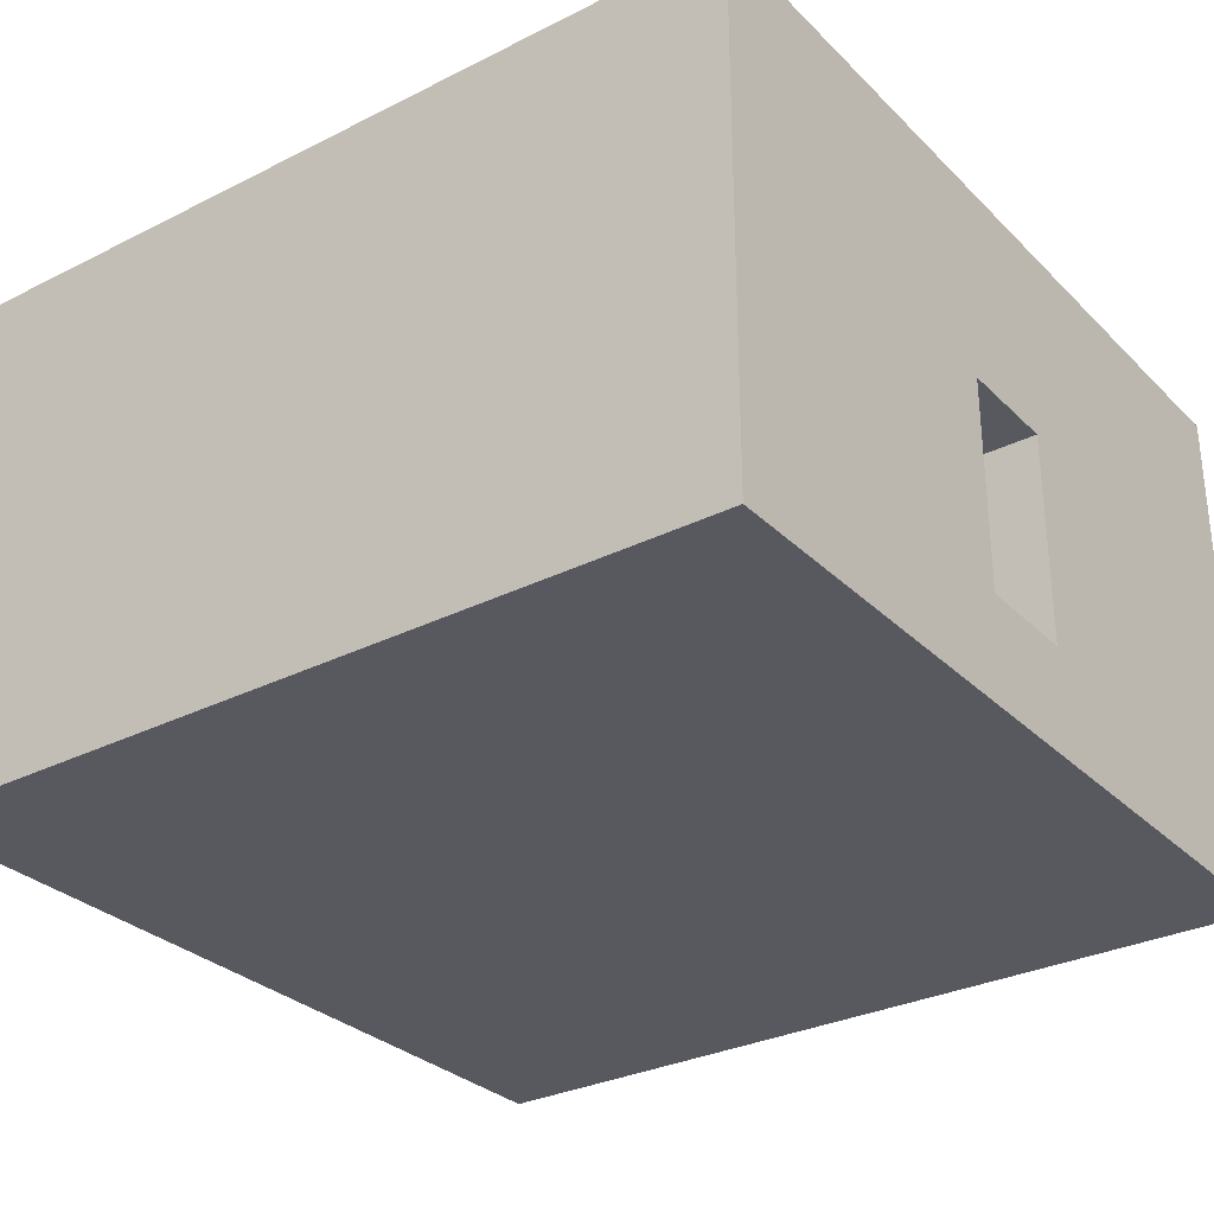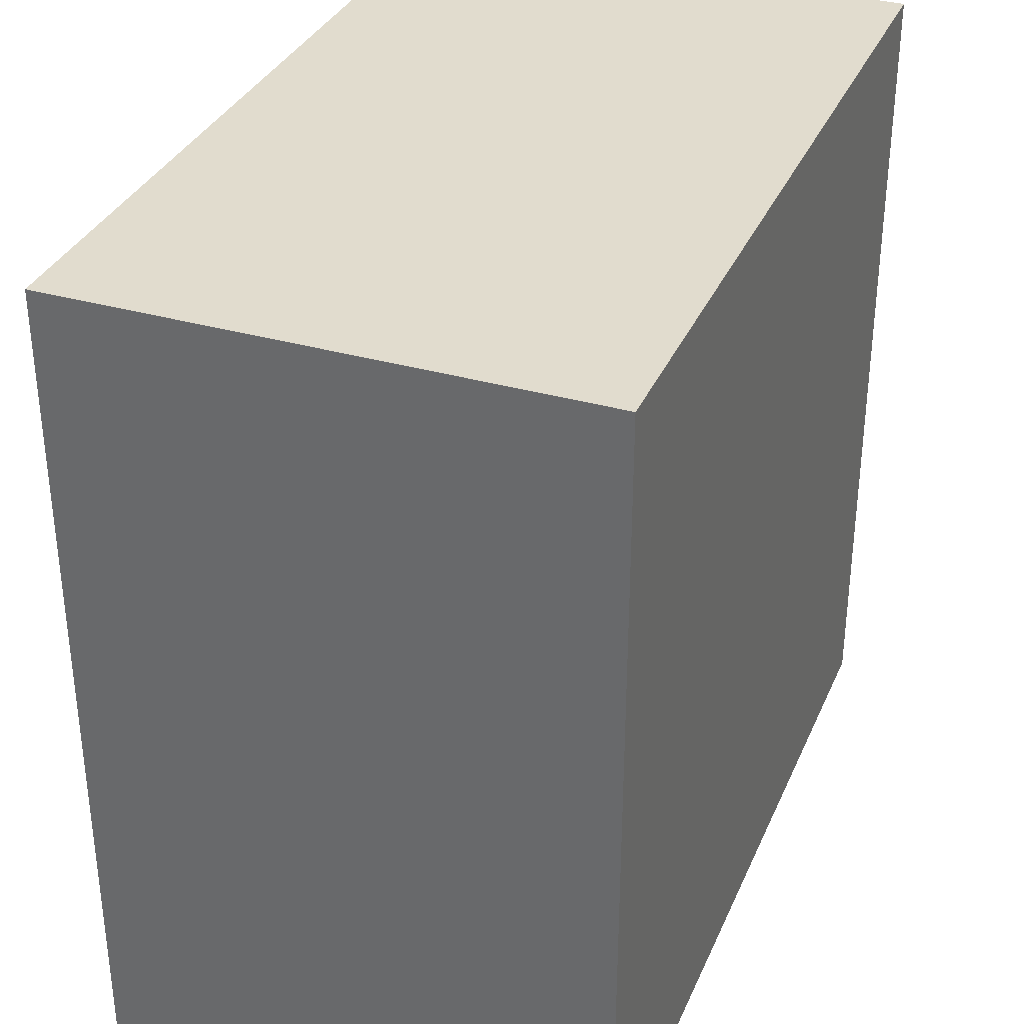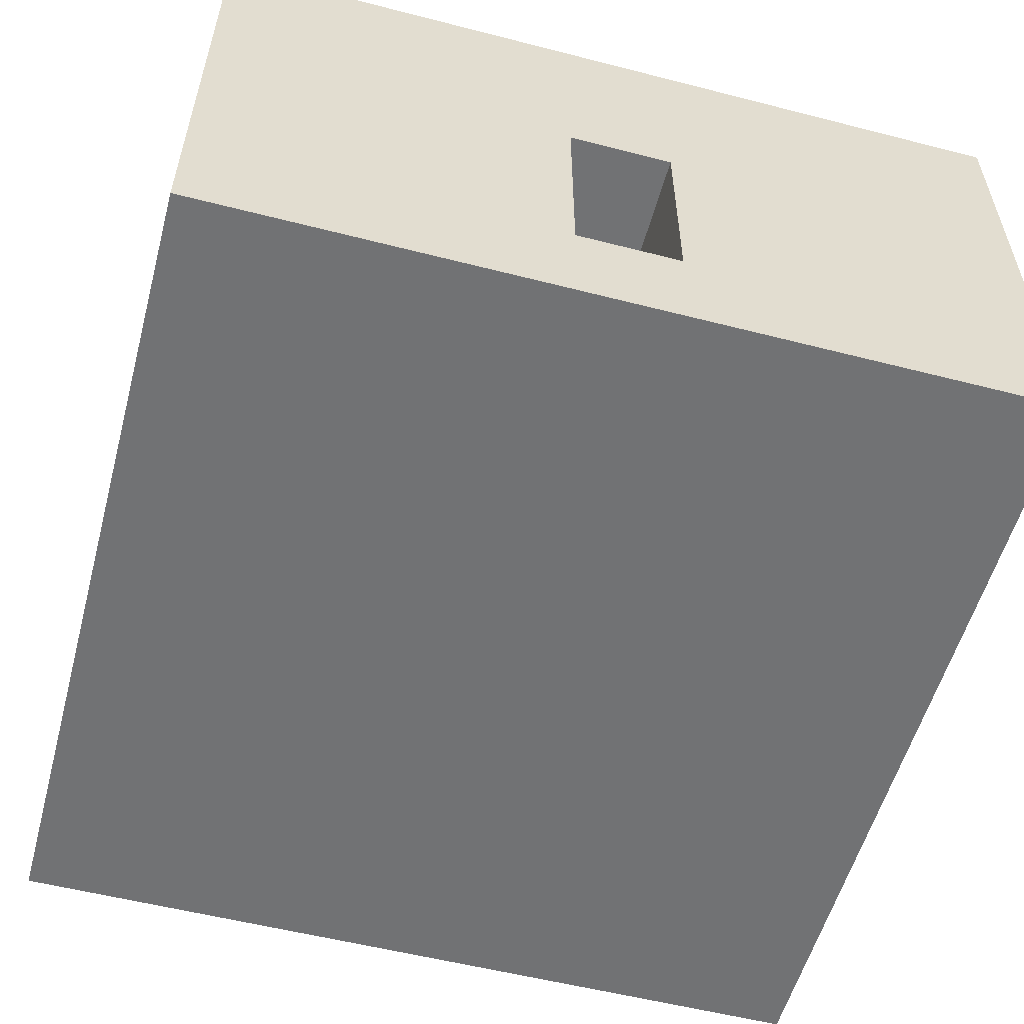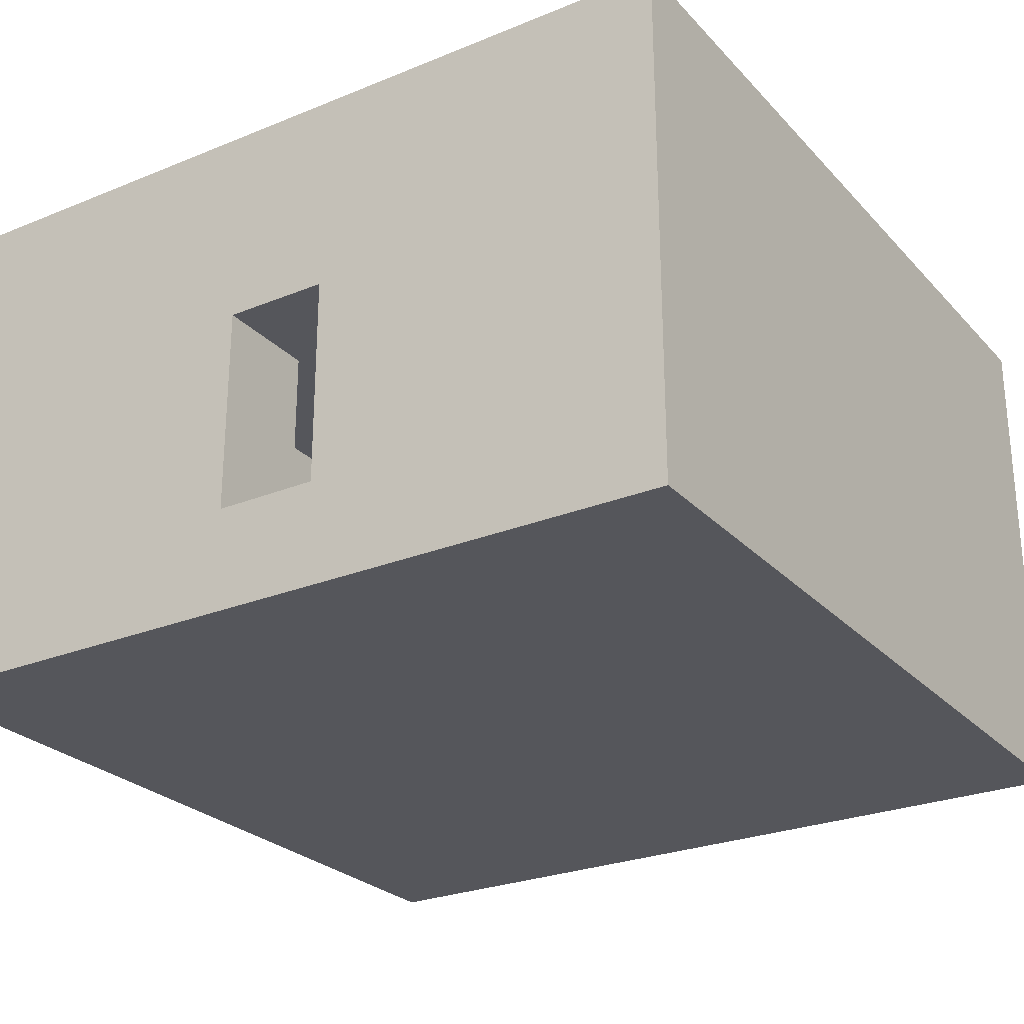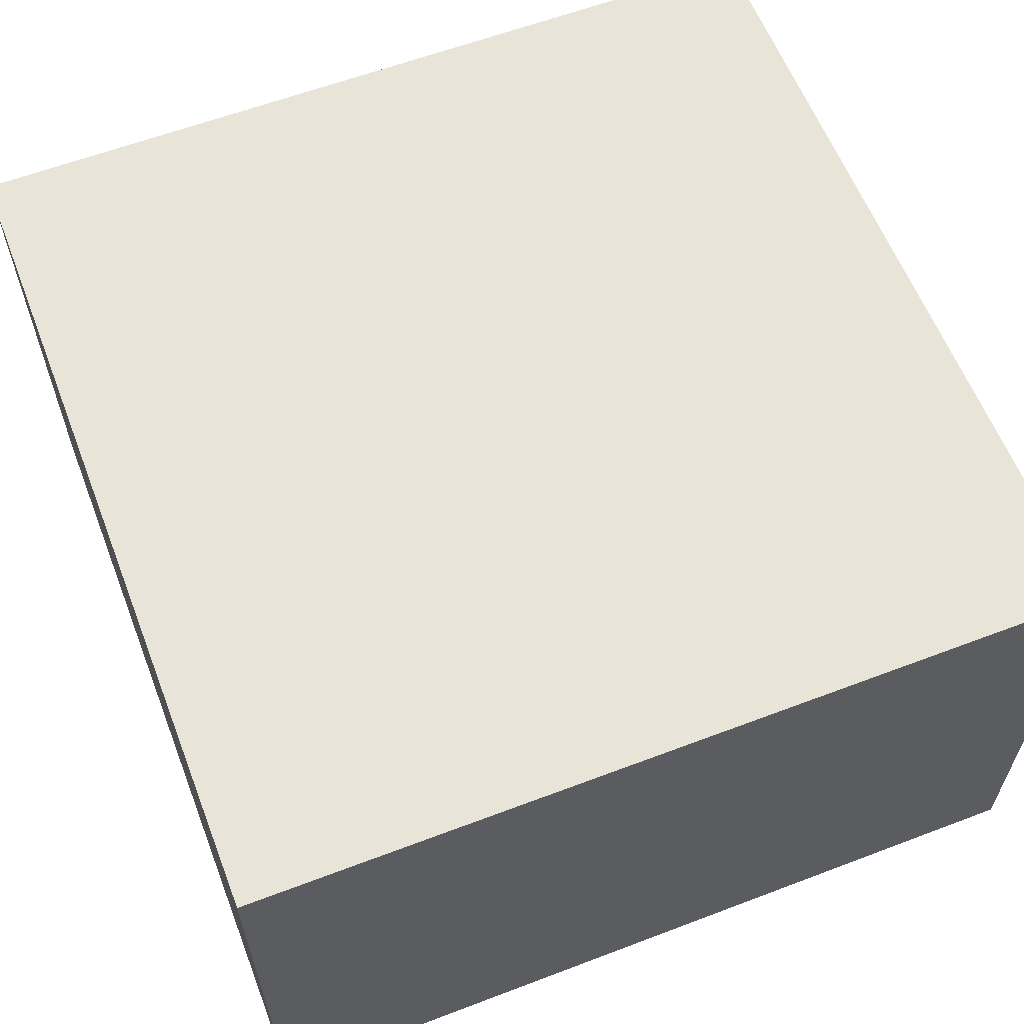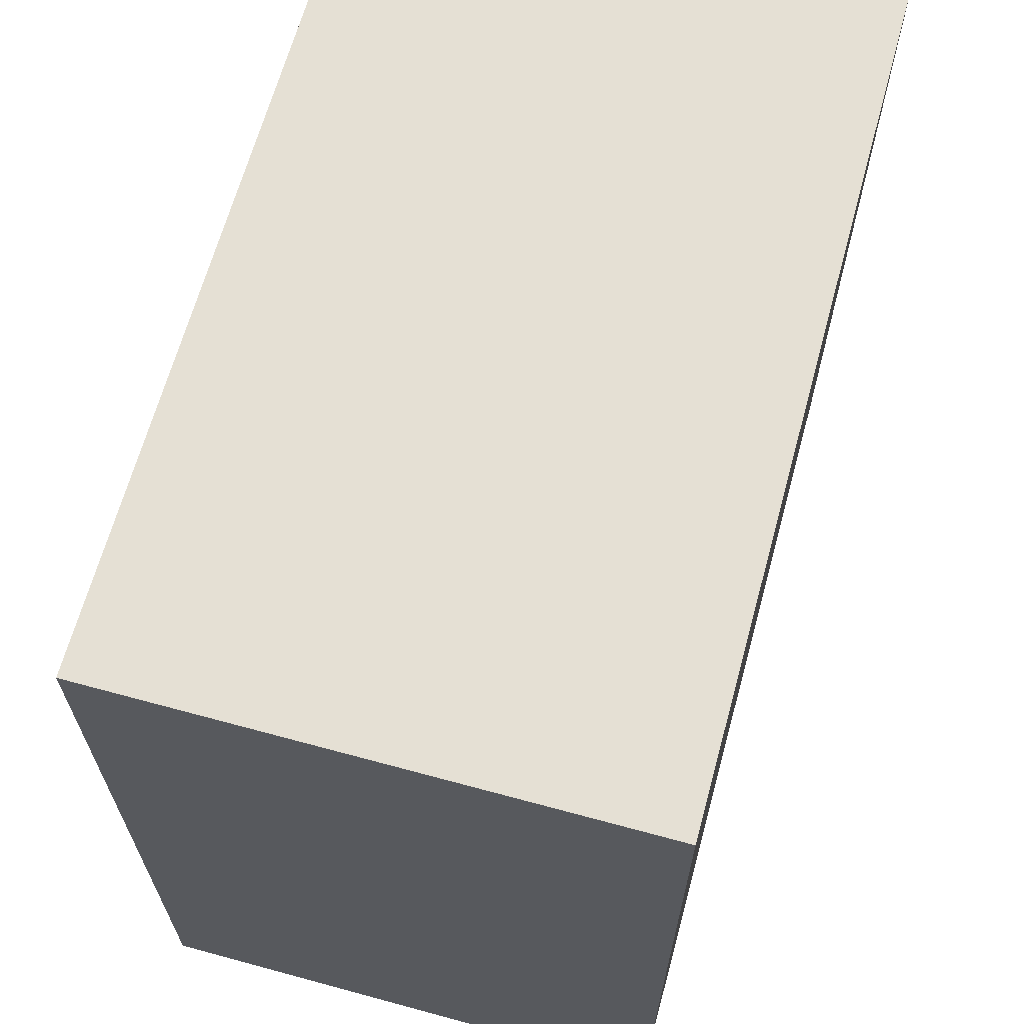
<metadata>
{"format":"obj","ext":"obj","renderer":"f3d","projection":"perspective","resolution":1024,"background":"white","views":[{"elev":-30.4,"azim":36.0,"up":"+Y"},{"elev":34.1,"azim":-68.8,"up":"+Z"},{"elev":-55.6,"azim":164.9,"up":"+Y"},{"elev":-26.3,"azim":-147.3,"up":"+Y"},{"elev":60.7,"azim":-21.2,"up":"+Y"},{"elev":65.6,"azim":-74.7,"up":"+Z"}]}
</metadata>
<code>
g pb_Mesh34578
v 0 14 15
v -16 14 15
v 0 24 15
v -16 24 15
v -16 14 15
v -16 14 -1
v -16 24 15
v -16 24 -1
v 0 24 15
v -16 24 15
v 0 24 -1
v -16 24 -1
v 0 14 -1
v -16 14 -1
v 0 14 15
v -16 14 15
v 0 14 -1
v 0 14 15
v 0 16 6
v 0 16 8
v 0 24 15
v 0 20 8
v 0 24 -1
v 0 14 -1
v 0 20 6
v 0 16 6
v 0 24 15
v 0 24 -1
v 0 20 8
v 0 20 6
v 0 16 6
v 0 16 8
v 0 16 6
v 0 16 8
v 0 20 6
v 0 20 6
v 0 20 8
v 0 20 8
v -16 14 -1
v 0 14 -1
v -9 16 -1
v -7 16 -1
v 0 24 -1
v -7 20 -1
v -16 24 -1
v -16 14 -1
v -9 20 -1
v -9 16 -1
v 0 24 -1
v -16 24 -1
v -7 20 -1
v -9 20 -1
v -9 16 -1
v -7 16 -1
v -9 16 -1
v -7 16 -1
v -9 20 -1
v -9 20 -1
v -7 20 -1
v -7 20 -1
v 0 16 6
v 0 16 8
v -2 16 6
v -2 16 8
v 0 20 6
v 0 16 6
v -2 20 6
v -2 16 6
v 0 16 8
v 0 20 8
v -2 16 8
v -2 20 8
v 0 20 8
v 0 20 6
v -2 20 8
v -2 20 6
v -9 16 -1
v -7 16 -1
v -9 16 1
v -7 16 1
v -9 20 -1
v -9 16 -1
v -9 20 1
v -9 16 1
v -7 16 -1
v -7 20 -1
v -7 16 1
v -7 20 1
v -7 20 -1
v -9 20 -1
v -7 20 1
v -9 20 1
g pb_Mesh34578_0
f 3 2 1
f 3 4 2
f 7 6 5
f 7 8 6
f 11 10 9
f 11 12 10
f 15 14 13
f 15 16 14
f 19 18 17
f 19 20 18
f 20 21 18
f 20 22 21
f 25 24 23
f 25 26 24
f 29 28 27
f 29 30 28
f 33 32 31
f 33 34 32
f 36 31 35
f 36 33 31
f 34 37 32
f 34 38 37
f 38 35 37
f 38 36 35
f 41 40 39
f 41 42 40
f 42 43 40
f 42 44 43
f 47 46 45
f 47 48 46
f 51 50 49
f 51 52 50
f 55 54 53
f 55 56 54
f 58 53 57
f 58 55 53
f 56 59 54
f 56 60 59
f 60 57 59
f 60 58 57
f 63 62 61
f 63 64 62
f 67 66 65
f 67 68 66
f 71 70 69
f 71 72 70
f 75 74 73
f 75 76 74
f 79 78 77
f 79 80 78
f 83 82 81
f 83 84 82
f 87 86 85
f 87 88 86
f 91 90 89
f 91 92 90

</code>
